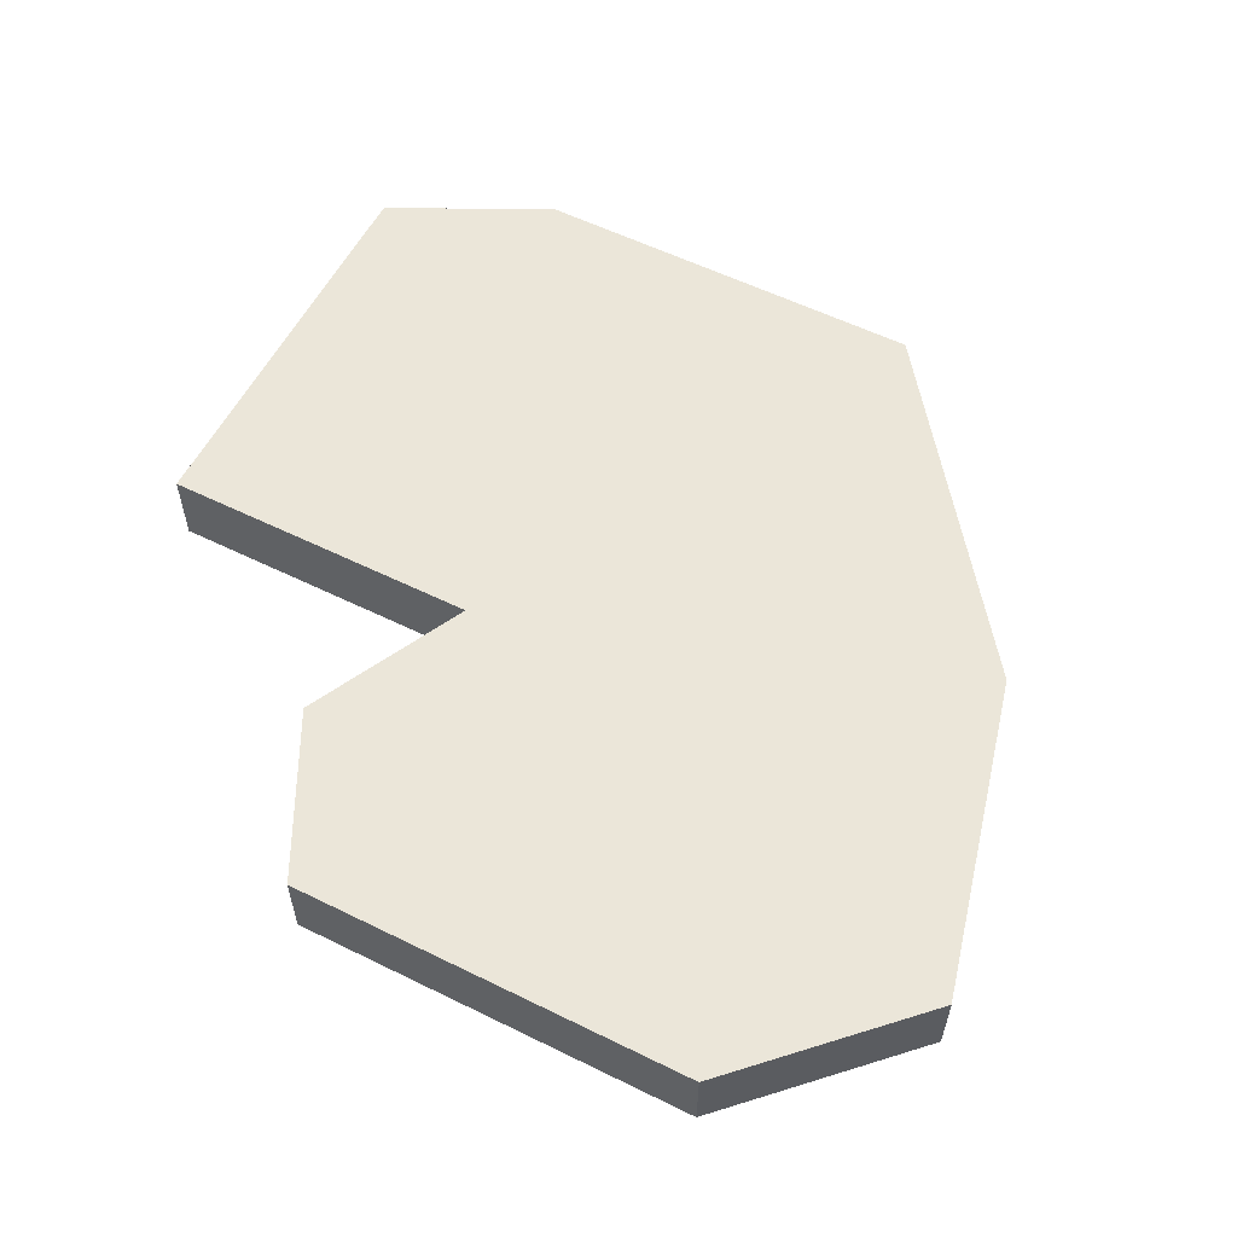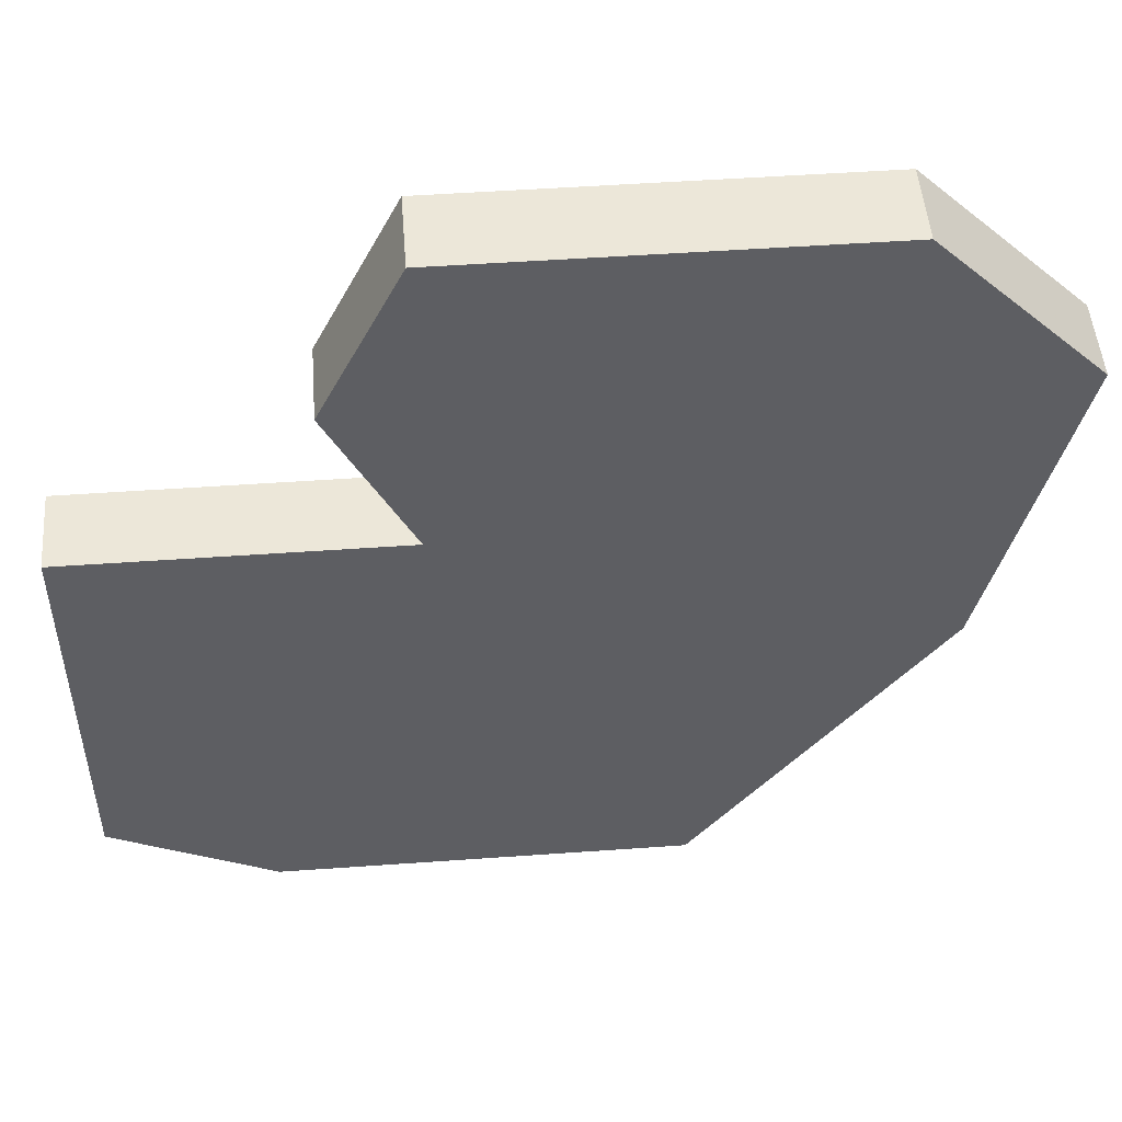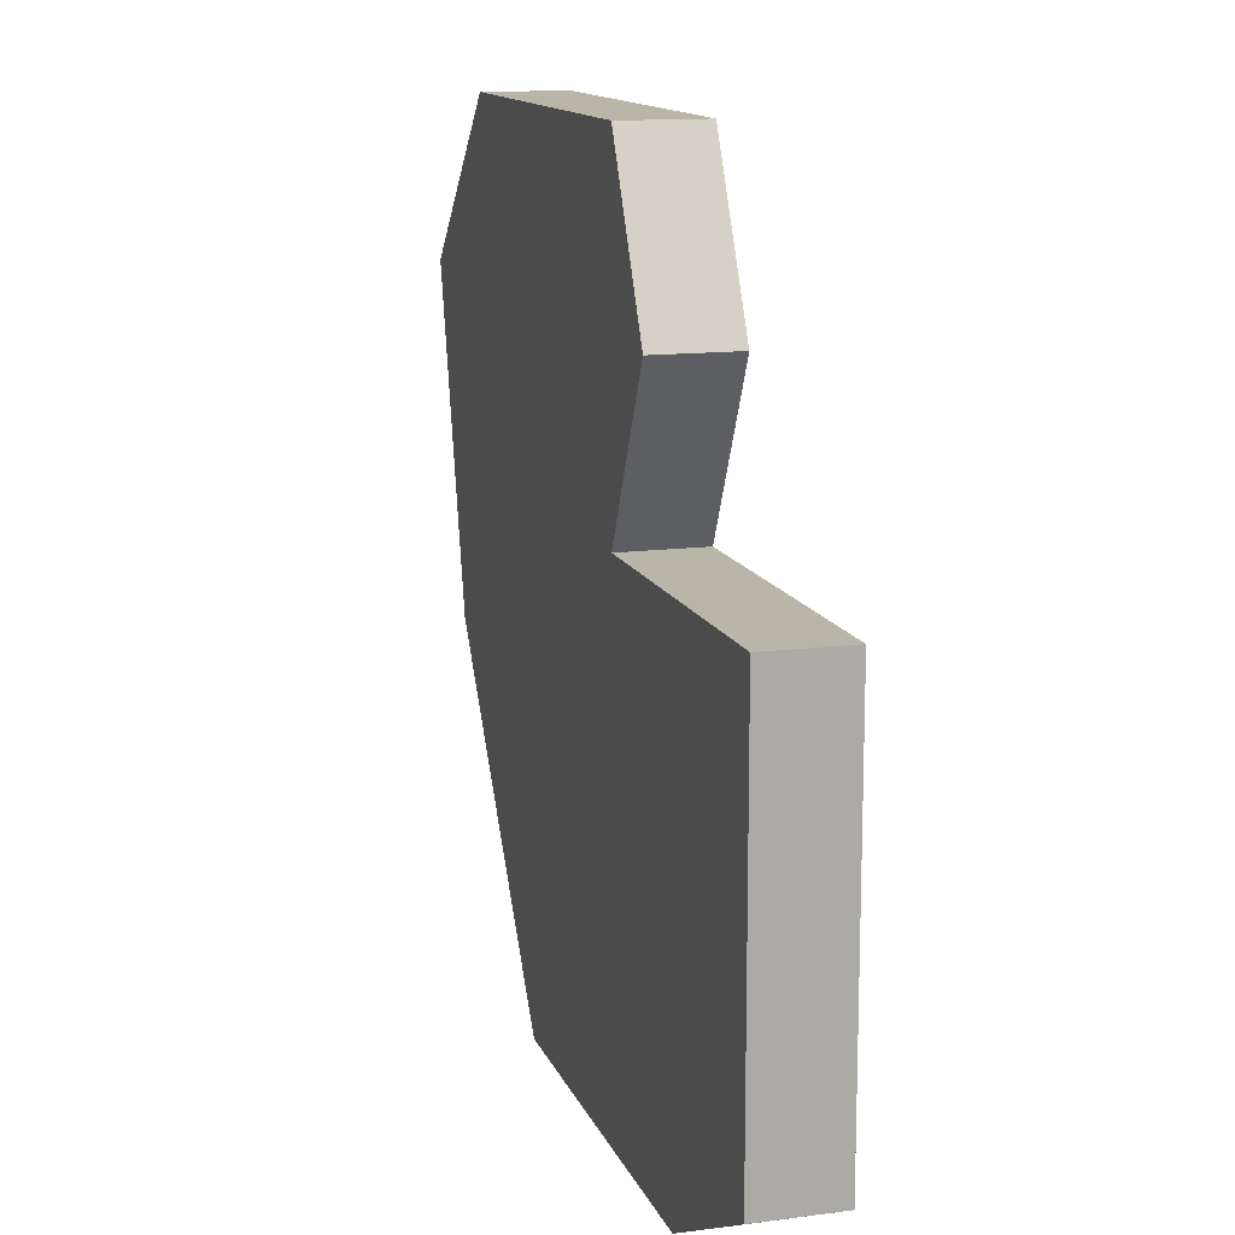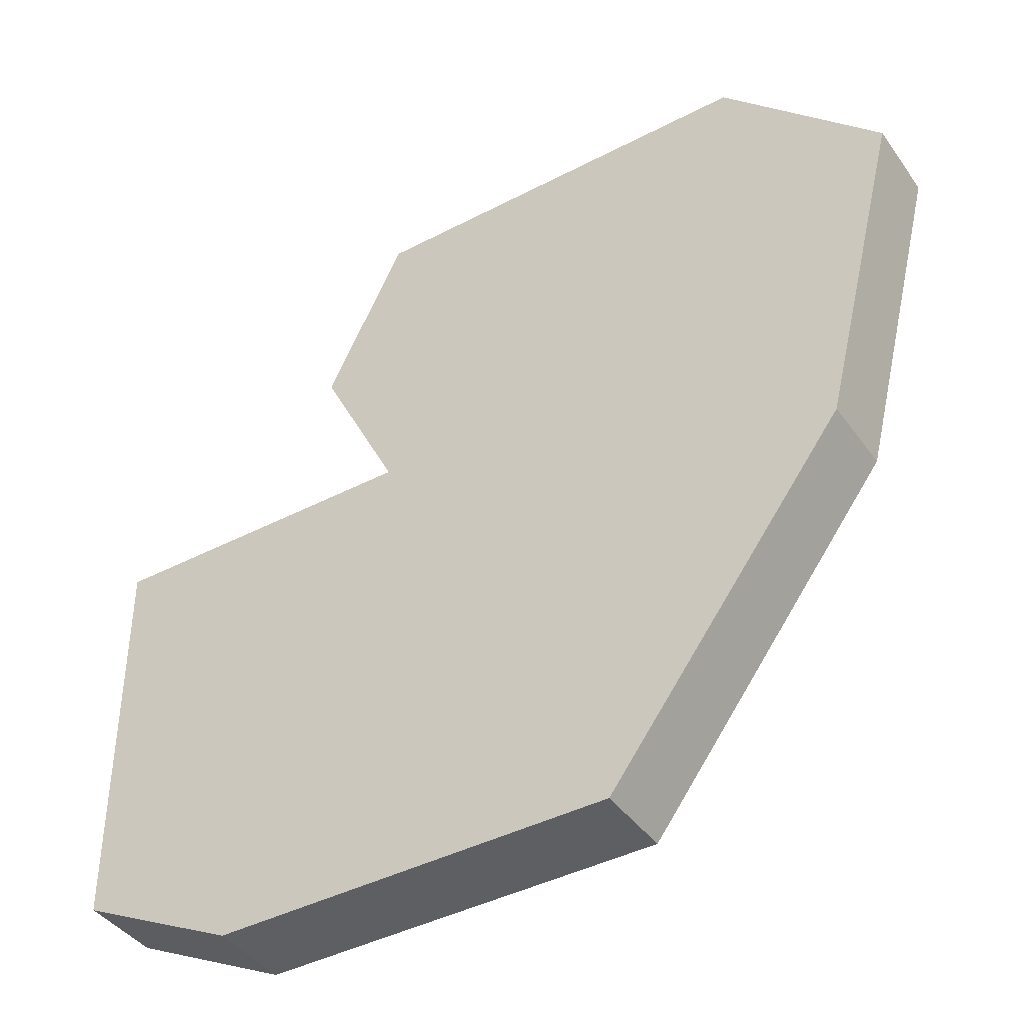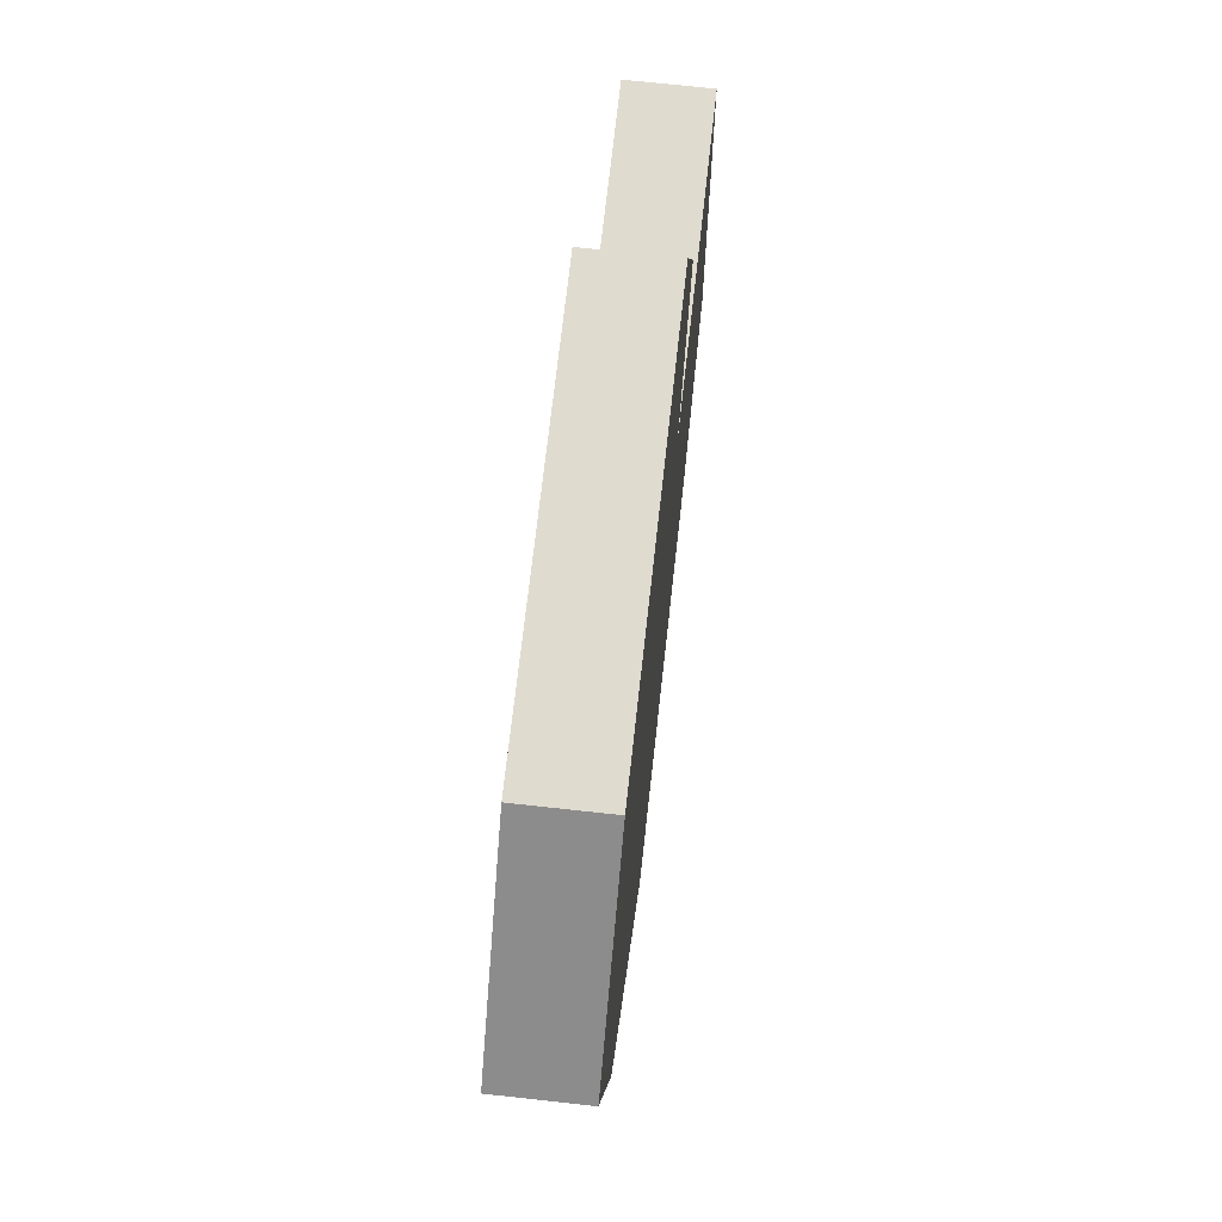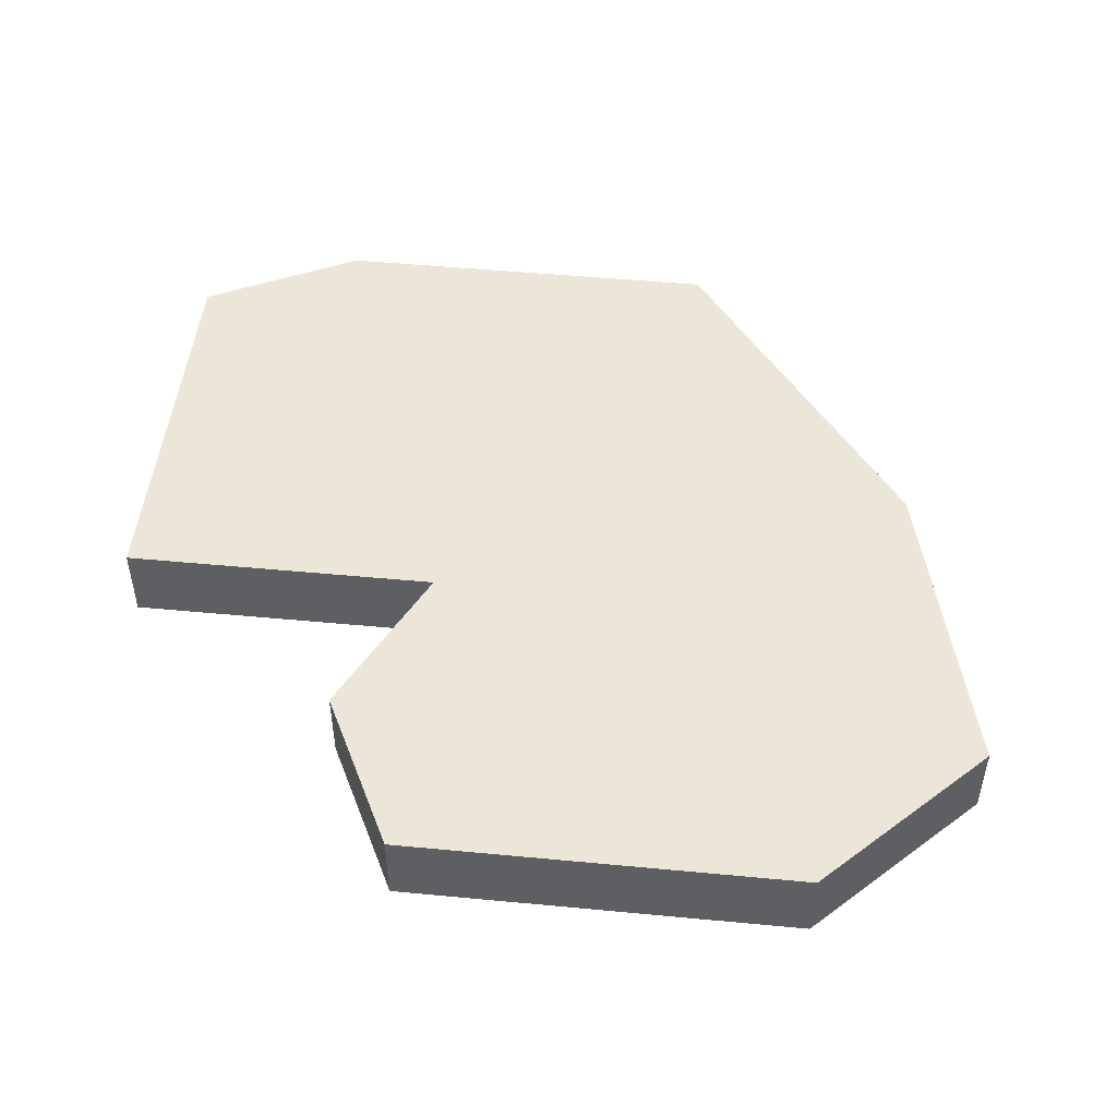
<metadata>
{"format":"obj","ext":"obj","renderer":"f3d","projection":"perspective","resolution":1024,"background":"white","views":[{"elev":57.4,"azim":-152.9,"up":"+Z"},{"elev":49.9,"azim":175.5,"up":"+Y"},{"elev":13.4,"azim":73.6,"up":"+Y"},{"elev":-41.4,"azim":-147.6,"up":"+Y"},{"elev":70.3,"azim":-83.7,"up":"+Y"},{"elev":49.1,"azim":-174.0,"up":"+Z"}]}
</metadata>
<code>
v 2971 -453 0
v 2971 -453 1
v 2978 -447 0
v 2978 -447 1
v 2978 -452 0
v 2978 -452 1
v 2969 -443 0
v 2969 -443 1
v 2968 -449 0
v 2968 -449 1
v 2976 -453 0
v 2976 -453 1
v 2967 -445 0
v 2967 -445 1
v 2975 -445 0
v 2975 -445 1
v 2974 -447 0
v 2974 -447 1
v 2974 -443 0
v 2974 -443 1
f 17 1 9
f 13 7 9
f 17 9 7
f 19 17 7
f 17 11 1
f 17 3 5
f 15 17 19
f 17 5 11
f 10 2 18
f 10 8 14
f 8 10 18
f 8 18 20
f 2 12 18
f 6 4 18
f 20 18 16
f 12 6 18
f 20 16 19
f 19 16 15
f 8 20 7
f 7 20 19
f 14 8 13
f 13 8 7
f 10 14 9
f 9 14 13
f 2 10 1
f 1 10 9
f 12 2 11
f 11 2 1
f 6 12 5
f 5 12 11
f 4 6 3
f 3 6 5
f 16 18 15
f 15 18 17
f 18 4 17
f 17 4 3

</code>
